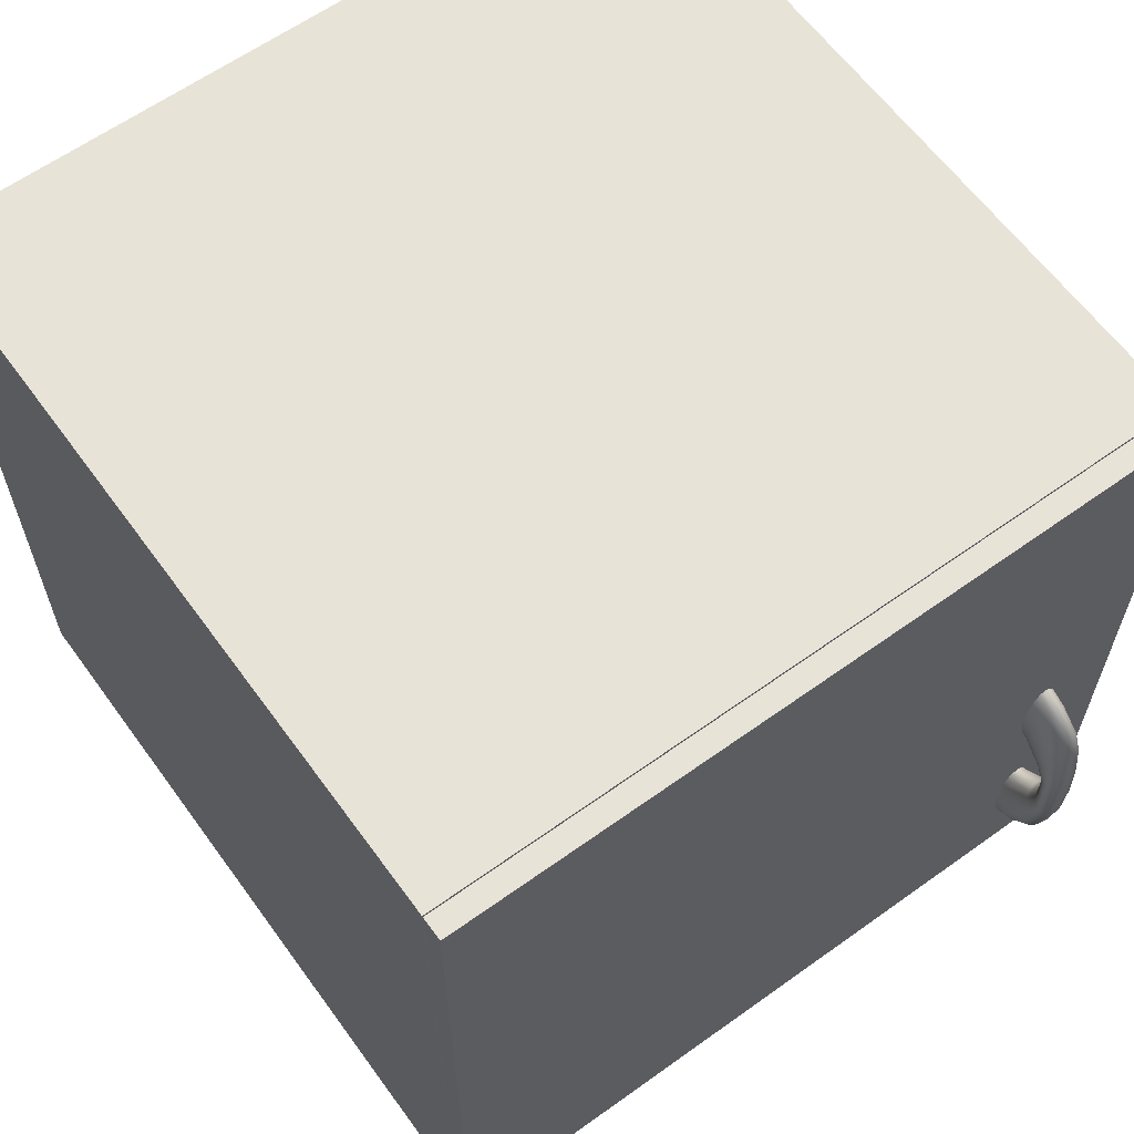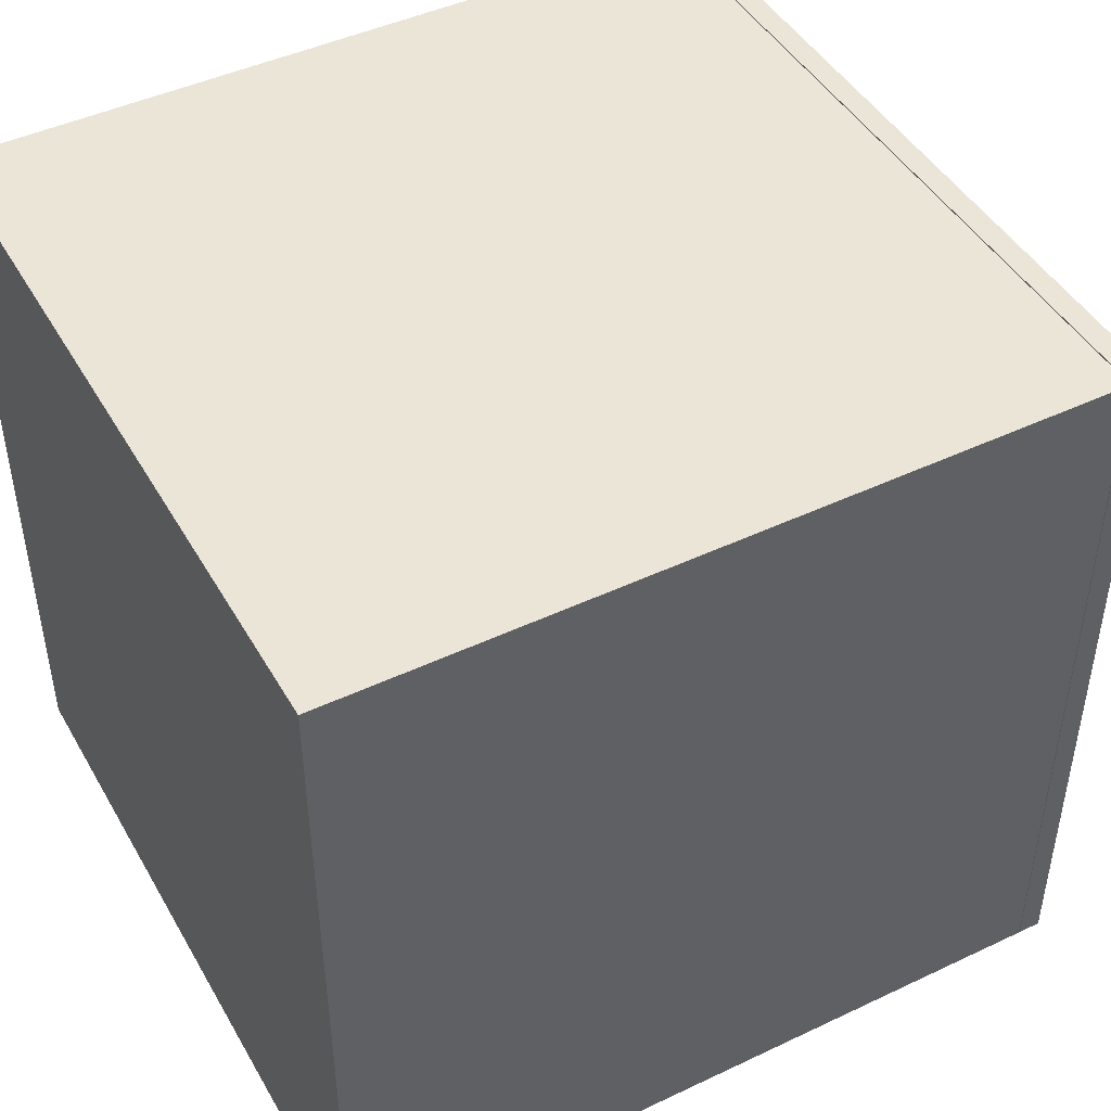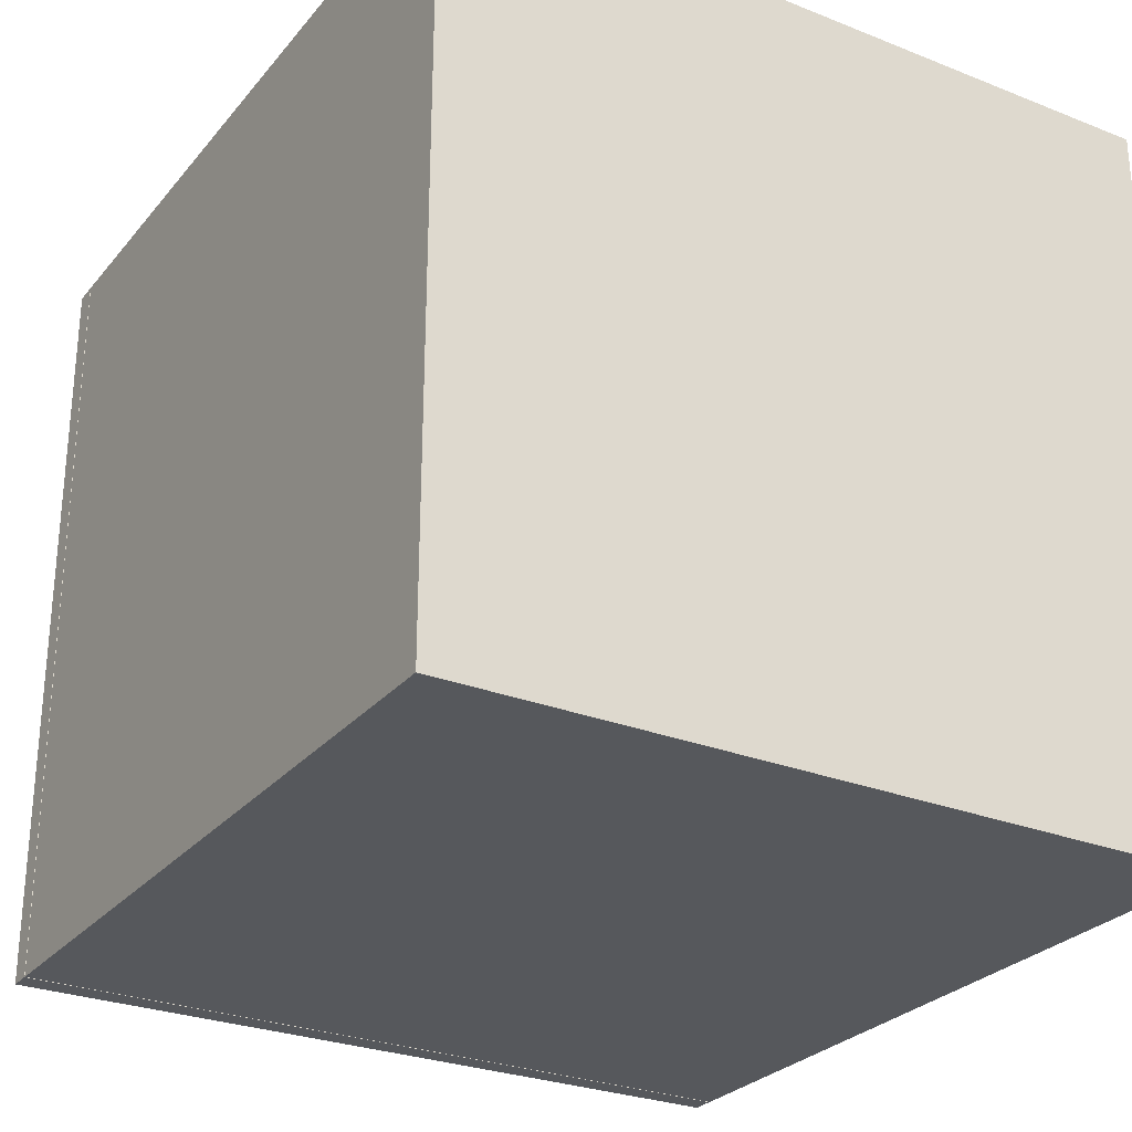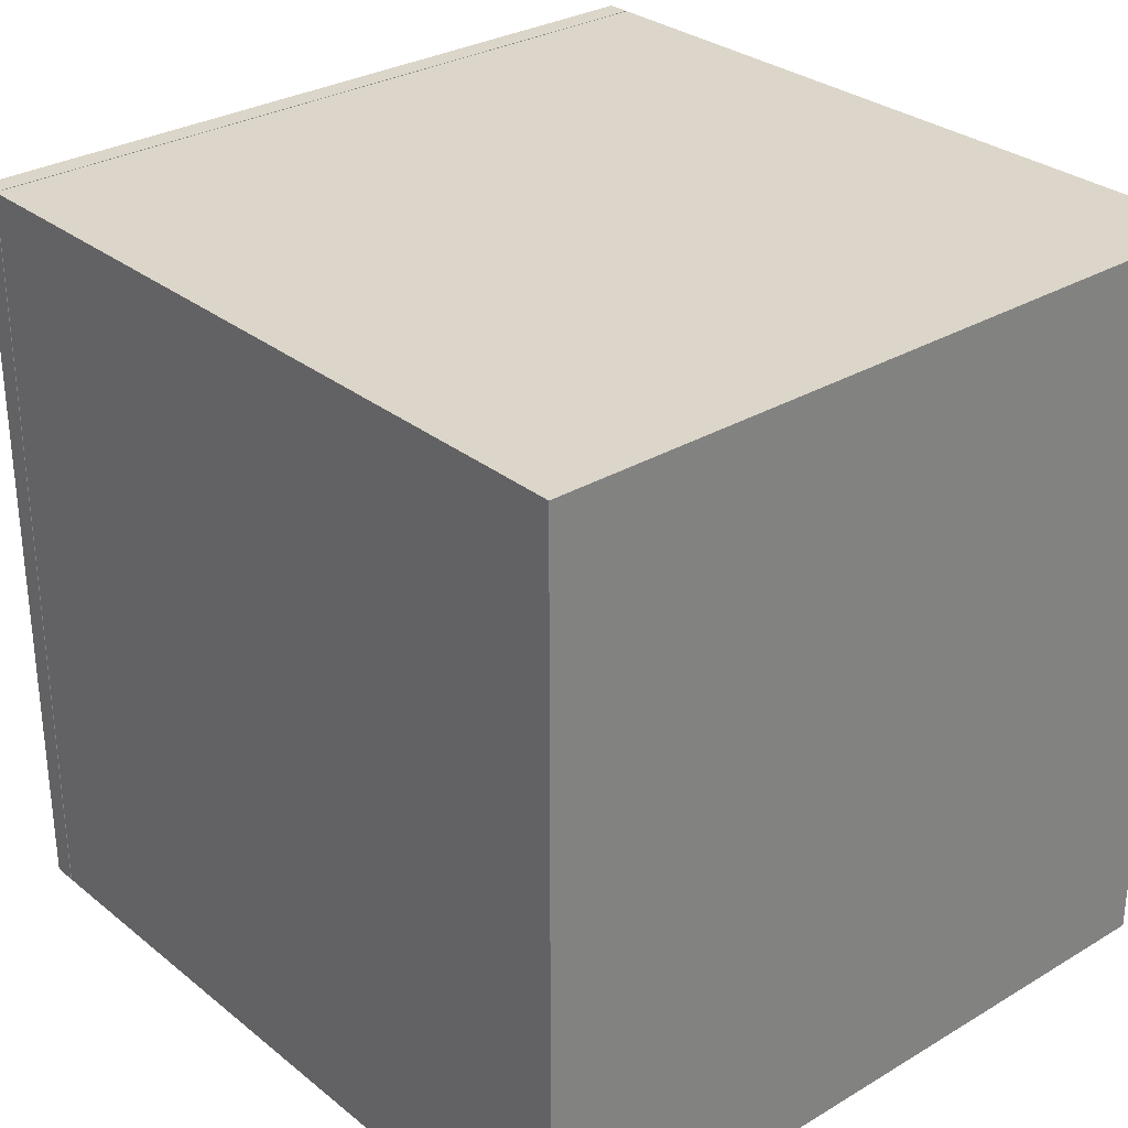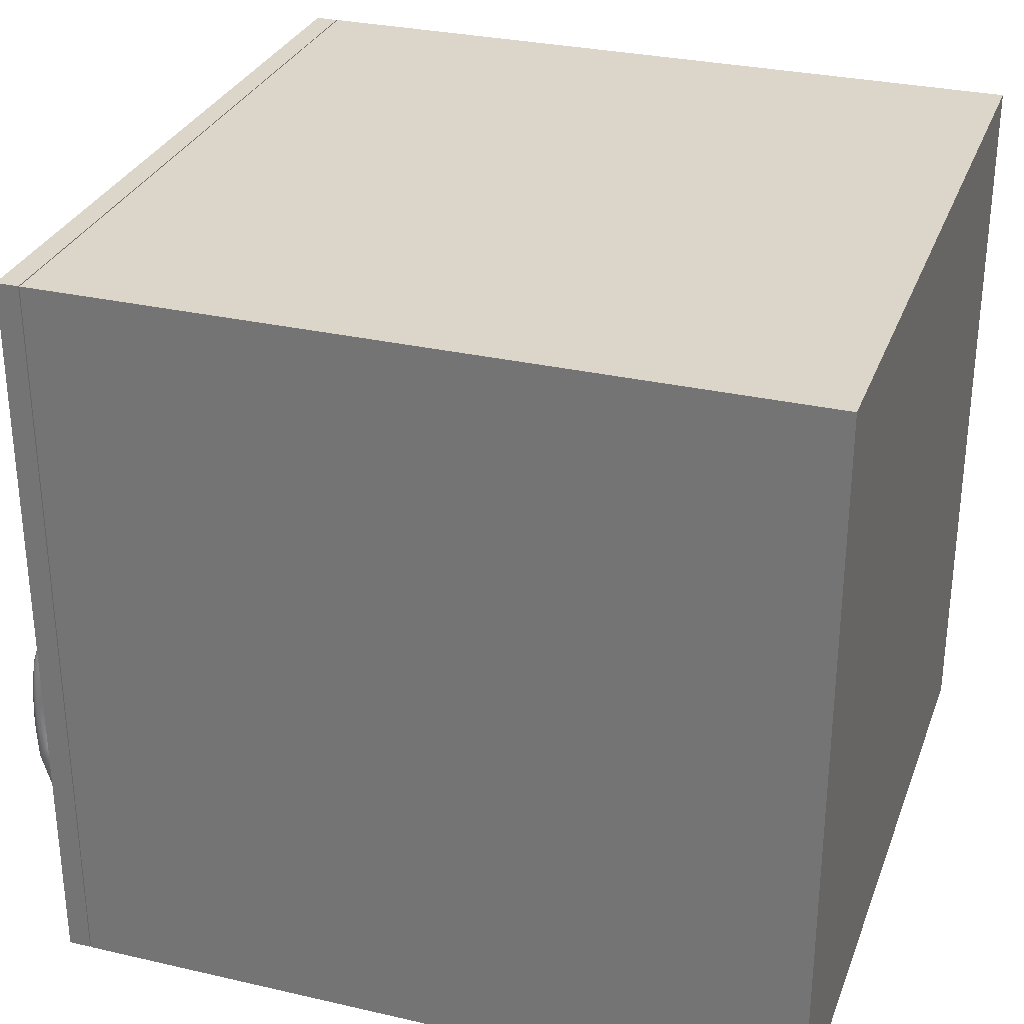
<metadata>
{"format":"obj","ext":"obj","renderer":"f3d","projection":"perspective","resolution":1024,"background":"white","views":[{"elev":62.2,"azim":54.0,"up":"+Y"},{"elev":45.7,"azim":-28.5,"up":"+Y"},{"elev":-27.8,"azim":-121.1,"up":"+Z"},{"elev":30.0,"azim":-130.9,"up":"+Y"},{"elev":30.1,"azim":-161.5,"up":"+Y"}]}
</metadata>
<code>
g default
v 452.2 113 329.4
v 577.6 113 329.4
v 452.2 238.4 329.4
v 577.6 238.4 329.4
v 452.2 238.4 204
v 577.6 238.4 204
v 452.2 113 204
v 577.6 113 204
v 452.2 117.1 329.4
v 577.6 117.1 329.4
v 577.6 117.1 204
v 452.2 117.1 204
v 452.2 234.4 329.4
v 577.6 234.4 329.4
v 577.6 234.4 204
v 452.2 234.4 204
v 456.7 113 329.4
v 456.7 113 204
v 456.7 117.1 204
v 456.7 234.4 204
v 456.7 238.4 204
v 456.7 238.4 329.4
v 456.7 234.4 329.4
v 456.7 117.1 329.4
v 573.1 113 329.4
v 573.1 113 204
v 573.1 117.1 204
v 573.1 234.4 204
v 573.1 238.4 204
v 573.1 238.4 329.4
v 573.1 234.4 329.4
v 573.1 117.1 329.4
v 452.2 238.4 325.6
v 456.7 238.4 325.6
v 573.1 238.4 325.6
v 577.6 238.4 325.6
v 577.6 234.4 325.6
v 577.6 117.1 325.6
v 577.6 113 325.6
v 573.1 113 325.6
v 456.7 113 325.6
v 452.2 113 325.6
v 452.2 117.1 325.6
v 452.2 234.4 325.6
v 452.2 238.4 207.9
v 456.7 238.4 207.9
v 573.1 238.4 207.9
v 577.6 238.4 207.9
v 577.6 234.4 207.9
v 577.6 117.1 207.9
v 577.6 113 207.9
v 573.1 113 207.9
v 456.7 113 207.9
v 452.2 113 207.9
v 452.2 117.1 207.9
v 452.2 234.4 207.9
v 454.1 234.4 325.6
v 454.1 234.4 207.9
v 454.1 117.1 325.6
v 454.1 117.1 207.9
g Small_Cabinet:Cabinetcabinet_SmallSmall_Cabinet Small_Cabinet1
f 30 31 14 4
f 29 47 48 6
f 28 29 6 15
f 51 52 26 8
f 48 49 15 6
f 16 56 45 5
f 32 25 2 10
f 50 51 8 11
f 26 27 11 8
f 7 54 55 12
f 31 32 10 14
f 49 50 11 15
f 27 28 15 11
f 12 55 56 16
f 7 18 53 54
f 12 19 18 7
f 16 20 19 12
f 5 21 20 16
f 45 46 21 5
f 13 23 22 3
f 9 24 23 13
f 1 17 24 9
f 52 53 18 26
f 18 19 27 26
f 19 20 28 27
f 20 21 29 28
f 21 46 47 29
f 22 23 31 30
f 23 24 32 31
f 24 17 25 32
f 3 22 34 33
f 35 34 22 30
f 36 35 30 4
f 14 37 36 4
f 10 38 37 14
f 2 39 38 10
f 25 40 39 2
f 17 41 40 25
f 42 41 17 1
f 43 42 1 9
f 44 43 9 13
f 33 44 13 3
f 33 34 46 45
f 47 46 34 35
f 48 47 35 36
f 36 37 49 48
f 38 39 51 50
f 39 40 52 51
f 40 41 53 52
f 54 53 41 42
f 55 54 42 43
f 56 55 43 44
f 45 56 44 33
f 58 57 59 60
f 49 37 57 58
f 37 38 59 57
f 38 50 60 59
f 50 49 58 60
g default
v 577.8 113 329.4
v 581.6 113 329.4
v 577.8 238.4 329.4
v 581.6 238.4 329.4
v 577.8 238.4 204
v 581.6 238.4 204
v 577.8 113 204
v 581.6 113 204
g Small_Cabinet1 Small_Cabinet:cabinet_SmallpCube2Cabinet_Door
f 61 62 64 63
f 63 64 66 65
f 65 66 68 67
f 67 68 62 61
f 62 68 66 64
f 67 61 63 65
g default
v 587.3 151.2 218.1
v 586 153.4 218.1
v 583.8 155.2 218.1
v 582.3 156.2 218.1
v 581.5 156.6 218.1
v 581.5 141.2 218.1
v 582.3 141.6 218.1
v 583.8 142.6 218.1
v 586 144.4 218.1
v 587.3 146.6 218.1
v 587.4 148.9 218.1
v 587.4 151.4 219
v 586 153.6 219
v 583.8 155.4 219
v 582.3 156.6 219
v 581.5 157 219
v 581.5 140.8 219
v 582.3 141.2 219
v 583.8 142.4 219
v 586 144.2 219
v 587.4 146.4 219
v 587.5 148.9 219
v 587.6 151.7 219.9
v 586.2 154.2 219.8
v 583.9 156.2 219.9
v 582.5 157.6 219.9
v 581.5 158.1 219.9
v 581.5 139.7 219.9
v 582.5 140.2 219.9
v 583.9 141.6 219.9
v 586.2 143.6 219.8
v 587.6 146.1 219.9
v 587.8 148.9 219.9
v 588.1 152.2 220.5
v 586.5 155.1 220.5
v 584.2 157.5 220.5
v 582.7 159.3 220.6
v 581.5 159.8 220.6
v 581.5 138 220.6
v 582.7 138.5 220.6
v 584.2 140.3 220.5
v 586.6 142.7 220.5
v 588.1 145.6 220.5
v 588.2 148.9 220.5
v 588.6 152.9 220.9
v 587 156.1 220.8
v 584.9 159.1 220.9
v 583.1 161.3 221
v 581.5 162 221
v 581.5 135.8 221
v 583.1 136.5 221
v 584.9 138.7 220.9
v 587 141.7 220.8
v 588.6 144.9 220.9
v 588.8 148.9 220.9
v 589.2 153.6 221.1
v 587.7 157.3 220.9
v 585.8 160.8 221
v 583.5 163.5 221.1
v 581.5 164.4 221.1
v 581.5 133.5 221.1
v 583.5 134.3 221.1
v 585.8 137 221
v 587.7 140.5 220.9
v 589.2 144.2 221.1
v 589.5 148.9 221.1
v 589.9 154.3 220.9
v 588.4 158.5 220.7
v 586.7 162.5 220.8
v 583.9 165.8 221
v 581.5 166.7 221
v 581.5 131.1 221
v 583.9 132 221
v 586.8 135.2 220.8
v 588.4 139.3 220.7
v 589.9 143.5 220.9
v 590.1 148.9 220.9
v 590.4 155 220.5
v 589 159.7 220.3
v 587.4 164 220.4
v 584.3 167.7 220.5
v 581.5 168.9 220.6
v 581.5 128.9 220.6
v 584.3 130.1 220.5
v 587.4 133.7 220.4
v 589 138.1 220.4
v 590.4 142.8 220.5
v 590.7 148.9 220.5
v 590.9 155.5 219.9
v 589.4 160.7 219.7
v 587.9 165.3 219.8
v 584.6 169.2 219.9
v 581.5 170.6 219.9
v 581.5 127.2 219.9
v 584.6 128.6 219.9
v 587.9 132.5 219.8
v 589.4 137.1 219.8
v 590.9 142.3 219.9
v 591.1 148.9 219.9
v 591.1 155.8 219
v 589.8 161.4 219
v 588.3 166.2 219
v 584.8 170.2 219
v 581.5 171.7 219
v 581.5 126.1 219
v 584.8 127.6 219
v 588.3 131.6 219
v 589.8 136.3 219
v 591.1 142 219
v 591.4 148.9 219
v 591.2 155.9 218.1
v 590.1 161.9 218.1
v 588.6 166.7 218.1
v 585 170.6 218.1
v 581.5 172.1 218.1
v 581.5 125.7 218.1
v 585 127.3 218.1
v 588.6 131.1 218.1
v 590.1 135.9 218.1
v 591.2 141.9 218.1
v 591.5 148.9 218.1
v 591.1 155.8 217.2
v 590.2 162 217.2
v 588.7 166.8 217.2
v 584.8 170.2 217.2
v 581.5 171.7 217.2
v 581.5 126.1 217.2
v 584.8 127.6 217.2
v 588.3 131.7 217.2
v 589.8 136.4 217.2
v 591.1 142 217.2
v 591.4 148.9 217.2
v 590.9 155.5 216.4
v 590 161.4 216.4
v 588.5 165.9 216.4
v 584.6 169.2 216.4
v 581.5 170.6 216.3
v 581.5 127.2 216.3
v 584.6 128.6 216.4
v 587.9 132.5 216.4
v 589.4 137.1 216.5
v 590.9 142.3 216.4
v 591.1 148.9 216.4
v 590.4 155 215.7
v 589.6 160.4 215.7
v 587.8 164.4 215.8
v 584.3 167.7 215.7
v 581.5 168.9 215.7
v 581.5 128.9 215.7
v 584.3 130.1 215.7
v 587.4 133.8 215.8
v 589 138.2 215.9
v 590.4 142.8 215.7
v 590.7 148.9 215.7
v 589.9 154.3 215.3
v 589.1 159.1 215.3
v 586.9 162.6 215.4
v 583.9 165.8 215.2
v 581.5 166.7 215.2
v 581.5 131.1 215.2
v 583.9 132 215.2
v 586.7 135.3 215.4
v 588.4 139.3 215.5
v 589.9 143.5 215.3
v 590.1 148.9 215.3
v 589.2 153.6 215.1
v 588.2 157.6 215.2
v 585.8 160.8 215.2
v 583.5 163.5 215.1
v 581.5 164.4 215.1
v 581.5 133.5 215.1
v 583.5 134.3 215.1
v 585.8 137 215.2
v 587.7 140.5 215.3
v 589.2 144.2 215.1
v 589.5 148.9 215.1
v 588.6 152.9 215.3
v 587.1 156.1 215.4
v 584.9 159.1 215.3
v 583.1 161.3 215.2
v 581.5 162 215.2
v 581.5 135.8 215.2
v 583.1 136.5 215.2
v 584.9 138.7 215.3
v 587 141.7 215.4
v 588.6 144.9 215.3
v 588.8 148.9 215.3
v 588.1 152.2 215.7
v 586.6 155.1 215.8
v 584.2 157.5 215.7
v 582.7 159.3 215.7
v 581.5 159.8 215.7
v 581.5 138 215.7
v 582.7 138.5 215.7
v 584.2 140.3 215.7
v 586.5 142.7 215.8
v 588.1 145.6 215.7
v 588.2 148.9 215.7
v 587.6 151.7 216.4
v 586.2 154.2 216.4
v 583.9 156.2 216.4
v 582.5 157.6 216.3
v 581.5 158.1 216.3
v 581.5 139.7 216.3
v 582.5 140.2 216.3
v 583.9 141.6 216.4
v 586.2 143.6 216.4
v 587.6 146.1 216.4
v 587.8 148.9 216.4
v 587.4 151.4 217.2
v 586 153.6 217.2
v 583.8 155.4 217.2
v 582.3 156.6 217.2
v 581.5 157 217.2
v 581.5 140.8 217.2
v 582.3 141.2 217.2
v 583.8 142.4 217.2
v 586 144.2 217.2
v 587.4 146.4 217.2
v 587.5 148.9 217.2
v 581.5 164.4 218.1
v 581.5 133.5 218.1
g Small_Cabinet1 Small_Cabinet:cabinet_SmallCabinet_DoorpTorus1
f 70 69 80 81
f 71 70 81 82
f 72 71 82 83
f 73 72 83 84
f 75 74 85 86
f 76 75 86 87
f 77 76 87 88
f 78 77 88 89
f 79 78 89 90
f 69 79 90 80
f 81 80 91 92
f 82 81 92 93
f 83 82 93 94
f 84 83 94 95
f 86 85 96 97
f 87 86 97 98
f 88 87 98 99
f 89 88 99 100
f 90 89 100 101
f 80 90 101 91
f 92 91 102 103
f 93 92 103 104
f 94 93 104 105
f 95 94 105 106
f 97 96 107 108
f 98 97 108 109
f 99 98 109 110
f 100 99 110 111
f 101 100 111 112
f 91 101 112 102
f 103 102 113 114
f 104 103 114 115
f 105 104 115 116
f 106 105 116 117
f 108 107 118 119
f 109 108 119 120
f 110 109 120 121
f 111 110 121 122
f 112 111 122 123
f 102 112 123 113
f 114 113 124 125
f 115 114 125 126
f 116 115 126 127
f 117 116 127 128
f 119 118 129 130
f 120 119 130 131
f 121 120 131 132
f 122 121 132 133
f 123 122 133 134
f 113 123 134 124
f 125 124 135 136
f 126 125 136 137
f 127 126 137 138
f 128 127 138 139
f 130 129 140 141
f 131 130 141 142
f 132 131 142 143
f 133 132 143 144
f 134 133 144 145
f 124 134 145 135
f 136 135 146 147
f 137 136 147 148
f 138 137 148 149
f 139 138 149 150
f 141 140 151 152
f 142 141 152 153
f 143 142 153 154
f 144 143 154 155
f 145 144 155 156
f 135 145 156 146
f 147 146 157 158
f 148 147 158 159
f 149 148 159 160
f 150 149 160 161
f 152 151 162 163
f 153 152 163 164
f 154 153 164 165
f 155 154 165 166
f 156 155 166 167
f 146 156 167 157
f 158 157 168 169
f 159 158 169 170
f 160 159 170 171
f 161 160 171 172
f 163 162 173 174
f 164 163 174 175
f 165 164 175 176
f 166 165 176 177
f 167 166 177 178
f 157 167 178 168
f 169 168 179 180
f 170 169 180 181
f 171 170 181 182
f 172 171 182 183
f 174 173 184 185
f 175 174 185 186
f 176 175 186 187
f 177 176 187 188
f 178 177 188 189
f 168 178 189 179
f 180 179 190 191
f 181 180 191 192
f 182 181 192 193
f 183 182 193 194
f 185 184 195 196
f 186 185 196 197
f 187 186 197 198
f 188 187 198 199
f 189 188 199 200
f 179 189 200 190
f 191 190 201 202
f 192 191 202 203
f 193 192 203 204
f 194 193 204 205
f 196 195 206 207
f 197 196 207 208
f 198 197 208 209
f 199 198 209 210
f 200 199 210 211
f 190 200 211 201
f 202 201 212 213
f 203 202 213 214
f 204 203 214 215
f 205 204 215 216
f 207 206 217 218
f 208 207 218 219
f 209 208 219 220
f 210 209 220 221
f 211 210 221 222
f 201 211 222 212
f 213 212 223 224
f 214 213 224 225
f 215 214 225 226
f 216 215 226 227
f 218 217 228 229
f 219 218 229 230
f 220 219 230 231
f 221 220 231 232
f 222 221 232 233
f 212 222 233 223
f 224 223 234 235
f 225 224 235 236
f 226 225 236 237
f 227 226 237 238
f 229 228 239 240
f 230 229 240 241
f 231 230 241 242
f 232 231 242 243
f 233 232 243 244
f 223 233 244 234
f 235 234 245 246
f 236 235 246 247
f 237 236 247 248
f 238 237 248 249
f 240 239 250 251
f 241 240 251 252
f 242 241 252 253
f 243 242 253 254
f 244 243 254 255
f 234 244 255 245
f 246 245 256 257
f 247 246 257 258
f 248 247 258 259
f 249 248 259 260
f 251 250 261 262
f 252 251 262 263
f 253 252 263 264
f 254 253 264 265
f 255 254 265 266
f 245 255 266 256
f 257 256 267 268
f 258 257 268 269
f 259 258 269 270
f 260 259 270 271
f 262 261 272 273
f 263 262 273 274
f 264 263 274 275
f 265 264 275 276
f 266 265 276 277
f 256 266 277 267
f 268 267 278 279
f 269 268 279 280
f 270 269 280 281
f 271 270 281 282
f 273 272 283 284
f 274 273 284 285
f 275 274 285 286
f 276 275 286 287
f 277 276 287 288
f 267 277 288 278
f 279 278 69 70
f 280 279 70 71
f 281 280 71 72
f 282 281 72 73
f 284 283 74 75
f 285 284 75 76
f 286 285 76 77
f 287 286 77 78
f 288 287 78 79
f 278 288 79 69
f 84 95 289
f 85 74 290
f 194 289 183
f 216 289 205
f 84 289 73
f 289 106 117
f 205 289 194
f 238 289 227
f 289 95 106
f 289 128 139
f 227 289 216
f 260 289 249
f 289 117 128
f 289 172 183
f 249 289 238
f 282 289 271
f 289 139 150
f 73 289 282
f 289 150 161
f 289 161 172
f 271 289 260
f 195 290 206
f 184 290 195
f 96 290 107
f 85 290 96
f 217 290 228
f 206 290 217
f 118 290 129
f 107 290 118
f 239 290 250
f 228 290 239
f 140 290 151
f 129 290 140
f 261 290 272
f 250 290 261
f 162 290 173
f 151 290 162
f 283 290 74
f 272 290 283
f 173 290 184

</code>
